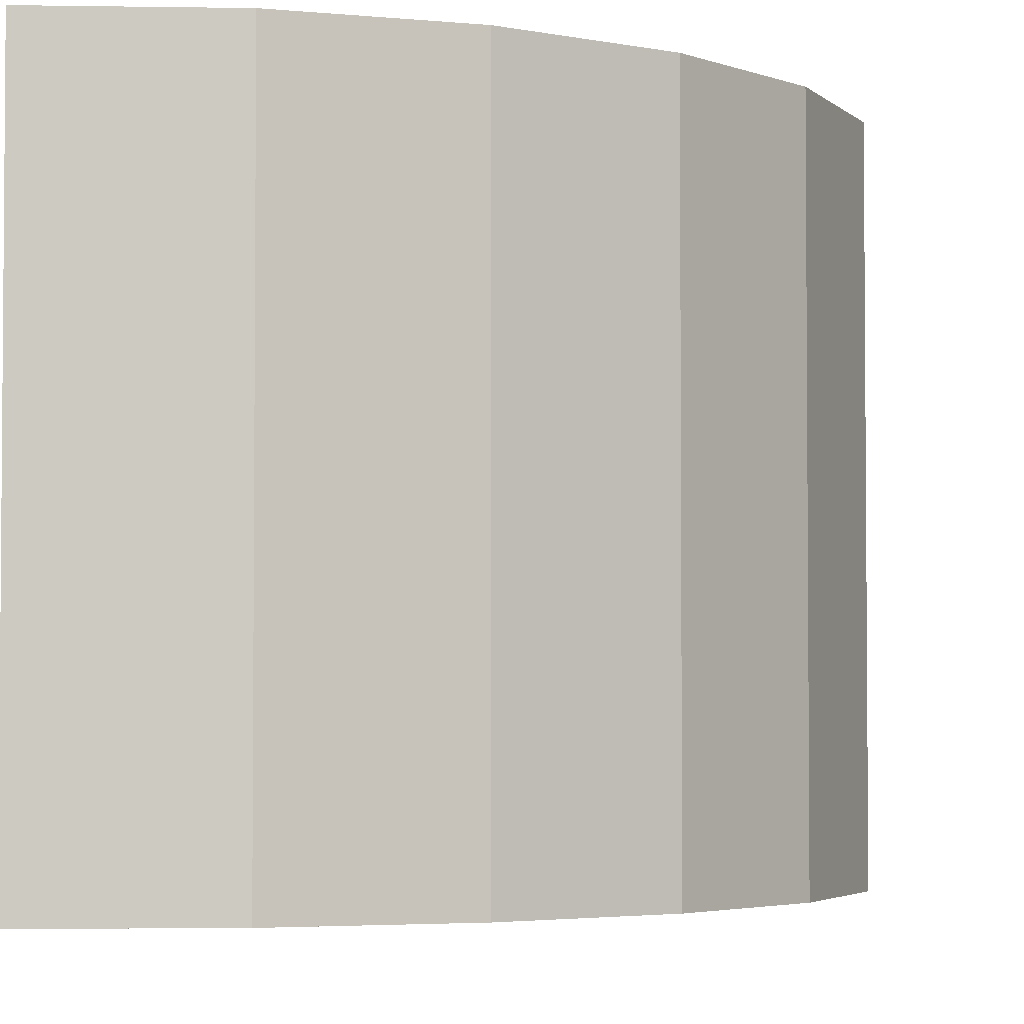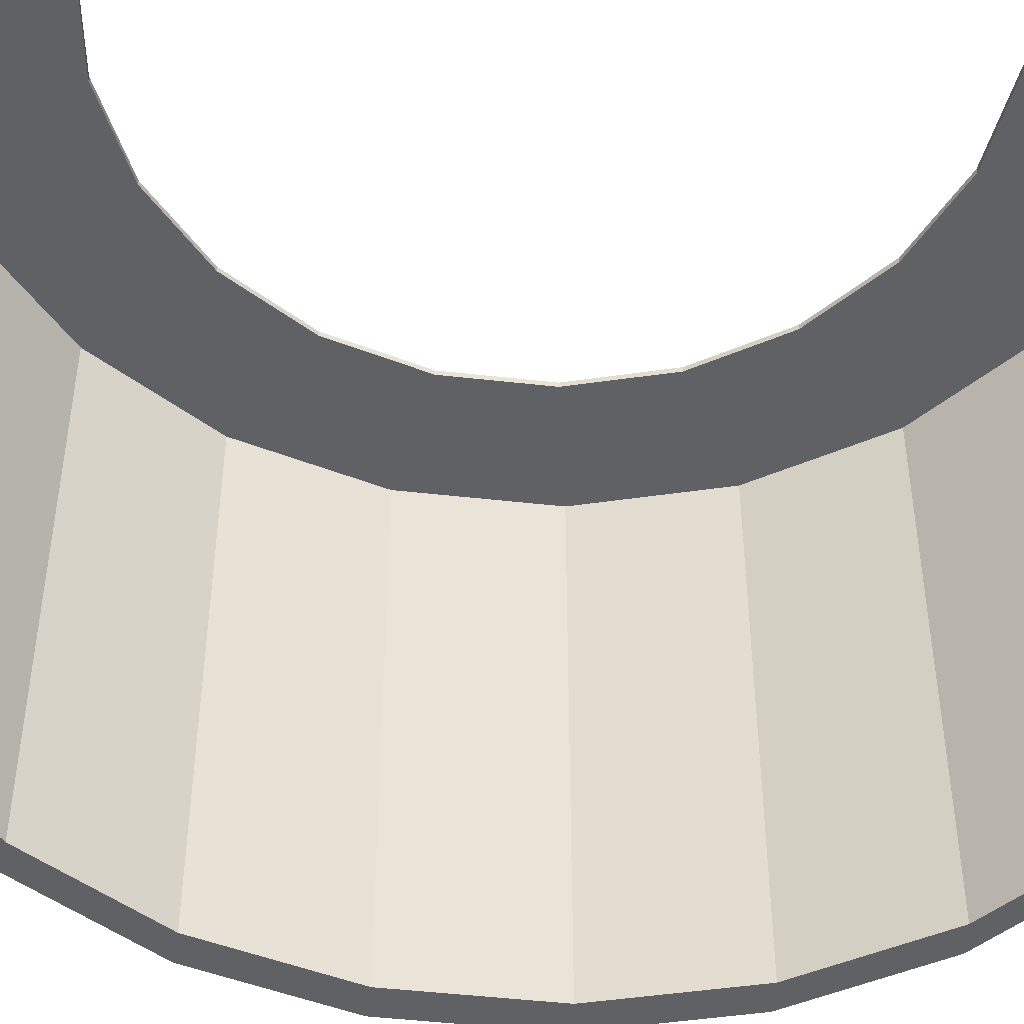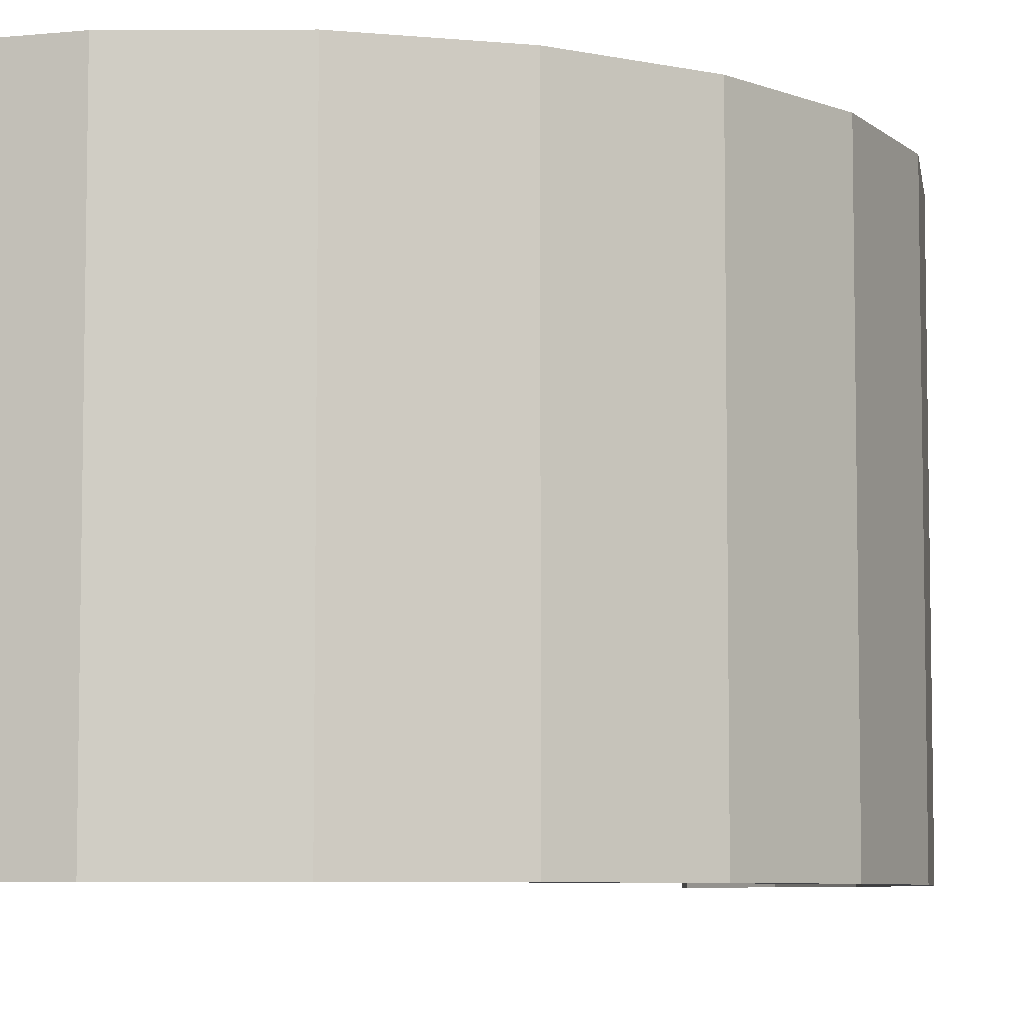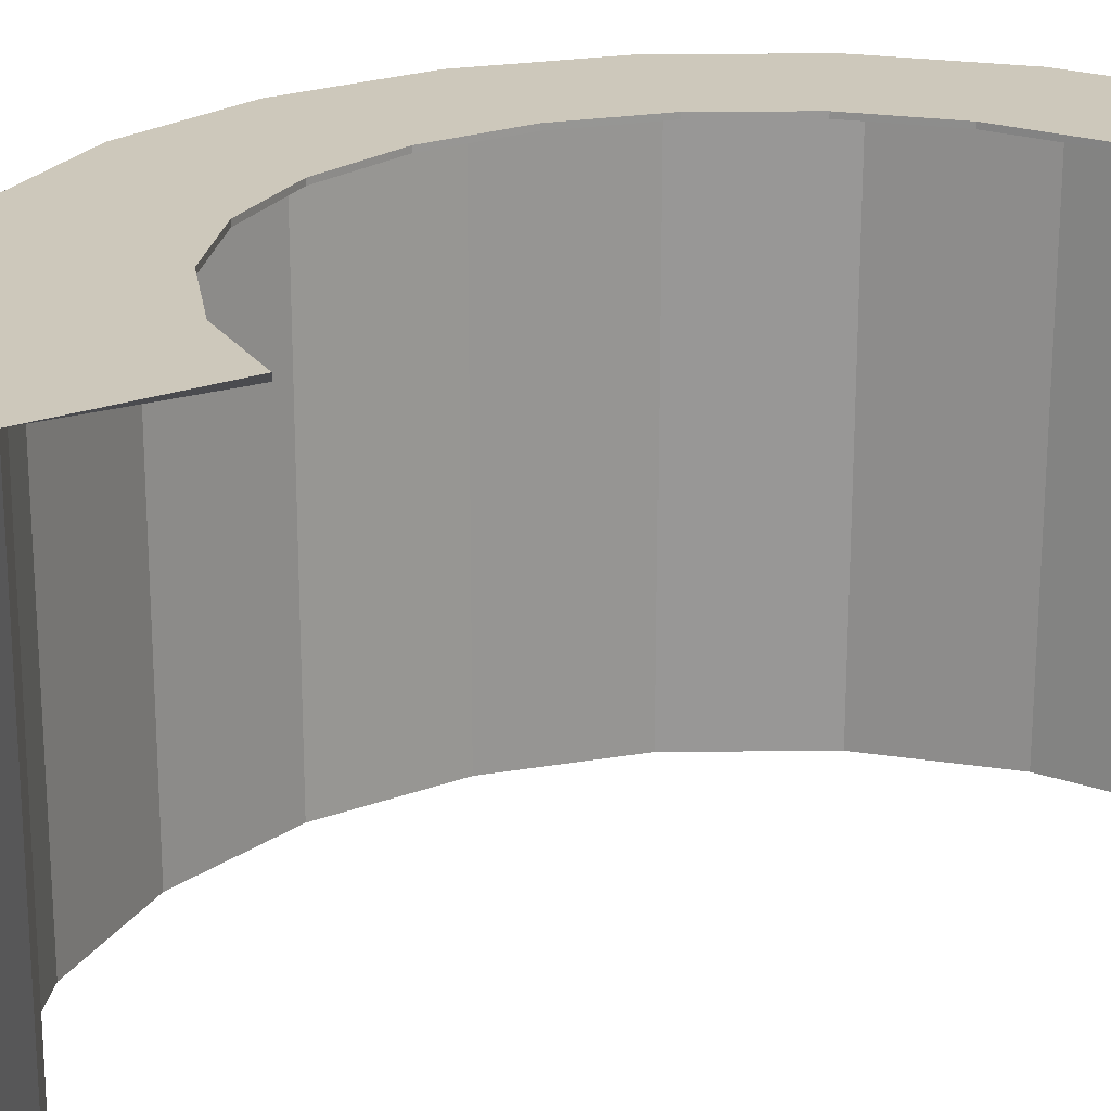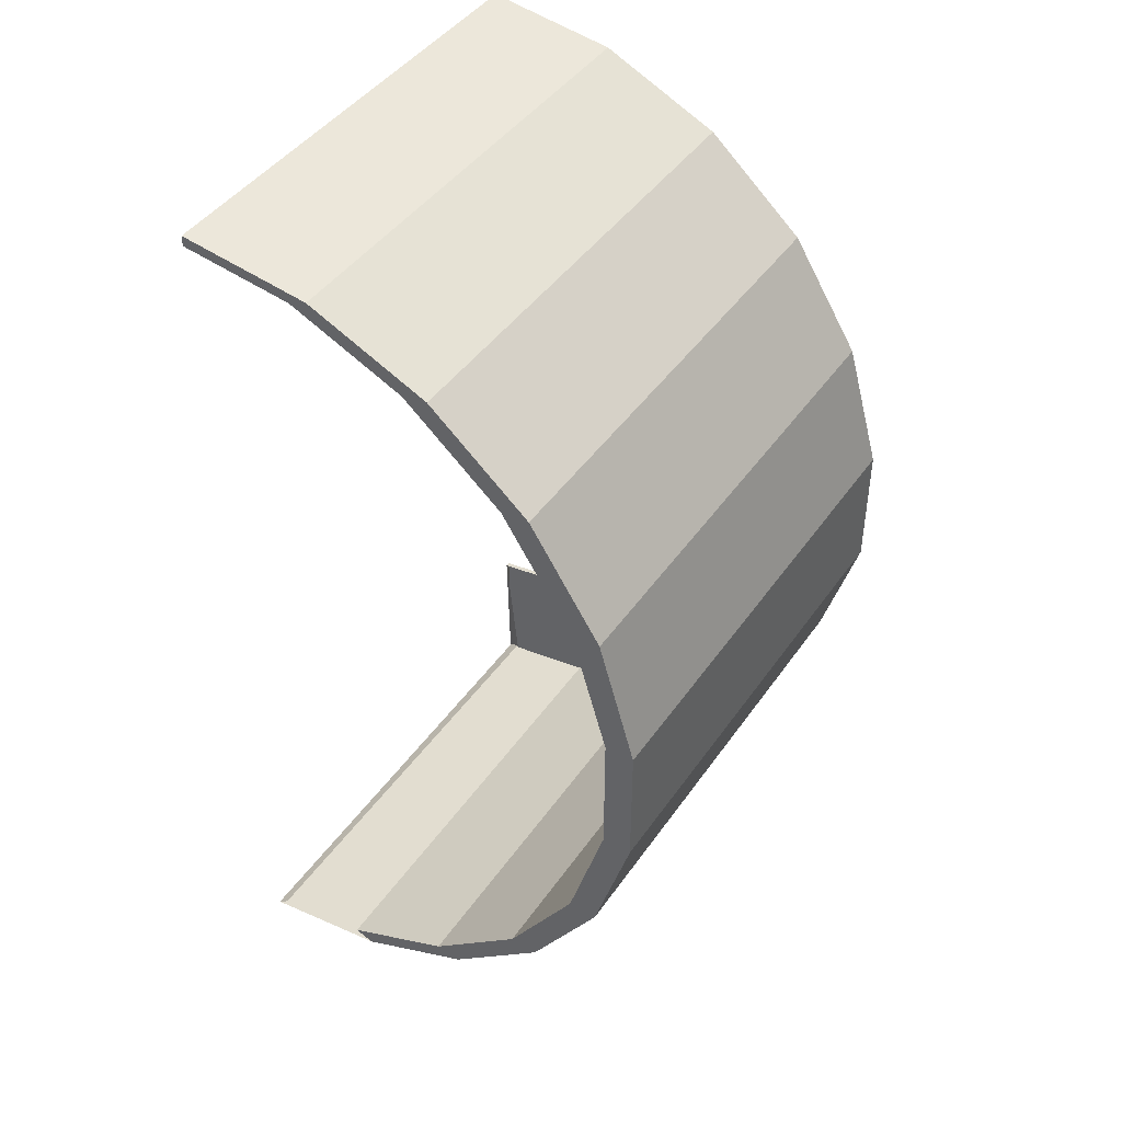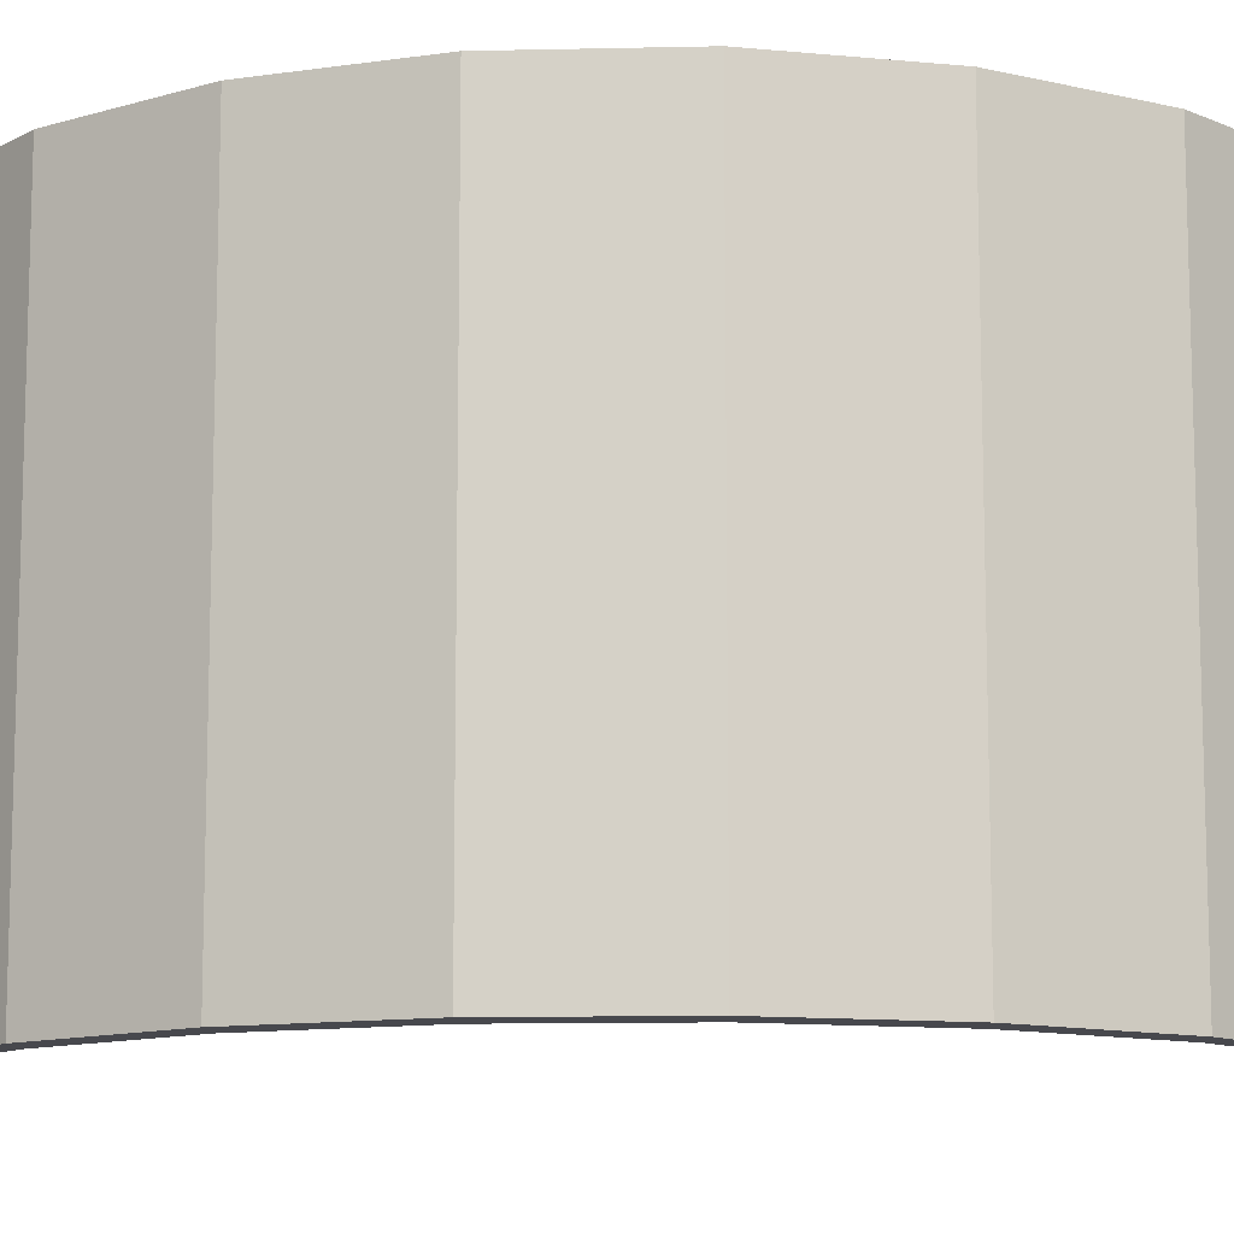
<metadata>
{"format":"obj","ext":"obj","renderer":"f3d","projection":"perspective","resolution":1024,"background":"white","views":[{"elev":-3.3,"azim":4.8,"up":"+Y"},{"elev":-48.3,"azim":-97.2,"up":"+Y"},{"elev":-6.6,"azim":41.5,"up":"+Y"},{"elev":21.8,"azim":-123.6,"up":"+Y"},{"elev":43.8,"azim":32.2,"up":"+Z"},{"elev":-11.9,"azim":93.1,"up":"+Y"}]}
</metadata>
<code>
o Plane_Plane.001
v 0.1345 -0.25 -0.9356
v 0 -0.25 -0.9549
v 0 0.25 -0.9549
v 0.1345 0.25 -0.9356
v 0 -0.25 -0.9549
v 0 0.25 -0.9549
v 0 -0.25 -0
v 0 0.25 0
v 0.1345 -0.25 -0.01934
v 0.1345 0.25 -0.01934
v 0.2581 -0.25 -0.0758
v 0.2581 0.25 -0.0758
v 0.3608 -0.25 -0.1648
v 0.3608 0.25 -0.1648
v 0.4343 -0.25 -0.2791
v 0.4343 0.25 -0.2791
v 0.4726 -0.25 -0.4095
v 0.4726 0.25 -0.4095
v 0.4726 -0.25 -0.5454
v 0.4726 0.25 -0.5454
v 0.4343 -0.25 -0.6758
v 0.4343 0.25 -0.6758
v 0.3608 -0.25 -0.7901
v 0.3608 0.25 -0.7901
v 0.2581 -0.25 -0.8791
v 0.2581 0.25 -0.8791
v 0 0.25 -0.8049
v 0.2475 0.25 -0.263
v 0.177 0.25 -0.202
v 0.09226 0.25 -0.7917
v 0.177 0.25 -0.7529
v 0.09226 0.25 -0.1633
v 0.2475 0.25 -0.6919
v 0 0.25 -0.15
v 0.2979 0.25 -0.6135
v 0.3241 0.25 -0.5241
v 0.3241 0.25 -0.4309
v 0.2979 0.25 -0.3414
v 0 0.25 -0.8049
v 0.1151 -0.25 -0.9275
v 0.1139 0.2452 -0.927
v 0.01188 -0.25 -0.9457
v 0.0142 0.2456 -0.944
v 0 0.2453 -0.01173
v 0 -0.25 -0.01089
v 0.1139 0.2452 -0.02797
v 0.1151 -0.25 -0.02744
v 0.2306 0.2452 -0.0808
v 0.2316 -0.25 -0.08062
v 0.3313 0.2451 -0.1677
v 0.332 -0.25 -0.1677
v 0.4041 0.2451 -0.2807
v 0.4046 -0.25 -0.2807
v 0.4422 0.2451 -0.41
v 0.4426 -0.25 -0.41
v 0.4422 0.2451 -0.5449
v 0.4426 -0.25 -0.5449
v 0.4041 0.2451 -0.6742
v 0.4046 -0.25 -0.6743
v 0.3313 0.2451 -0.7872
v 0.332 -0.25 -0.7873
v 0.2306 0.2452 -0.8741
v 0.2316 -0.25 -0.8743
v 0 0.245 -0.8049
v 0.177 0.245 -0.202
v 0.2475 0.245 -0.263
v 0.177 0.245 -0.7529
v 0.09226 0.245 -0.7917
v 0.09226 0.245 -0.1633
v 0.2475 0.245 -0.6919
v 0 0.245 -0.15
v 0.2979 0.245 -0.6135
v 0.3241 0.245 -0.5241
v 0.3241 0.245 -0.4309
v 0.2979 0.245 -0.3414
v 0 0.245 -0.8049
f 1 2 3 4
f 7 9 10 8
f 9 11 12 10
f 11 13 14 12
f 13 15 16 14
f 15 17 18 16
f 17 19 20 18
f 19 21 22 20
f 21 23 24 22
f 23 25 26 24
f 25 1 4 26
f 12 14 28 29
f 26 4 30 31
f 10 12 29 32
f 24 26 31 33
f 8 10 32 34
f 22 24 33 35
f 20 22 35 36
f 18 20 36 37
f 16 18 37 38
f 14 16 38 28
f 4 3 39 30
f 45 44 46 47
f 47 46 48 49
f 49 48 50 51
f 51 50 52 53
f 53 52 54 55
f 55 54 56 57
f 57 56 58 59
f 59 58 60 61
f 61 60 62 63
f 63 62 41 40
f 48 65 66 50
f 62 67 68 41
f 46 69 65 48
f 60 70 67 62
f 44 71 69 46
f 58 72 70 60
f 56 73 72 58
f 54 74 73 56
f 52 75 74 54
f 50 66 75 52
f 5 6 43 42
f 9 7 45 47
f 11 9 47 49
f 13 11 49 51
f 15 13 51 53
f 17 15 53 55
f 19 17 55 57
f 21 19 57 59
f 23 21 59 61
f 25 23 61 63
f 1 25 63 40
f 30 39 76 68
f 31 30 68 67
f 33 31 67 70
f 35 33 70 72
f 36 35 72 73
f 37 36 73 74
f 38 37 74 75
f 28 38 75 66
f 29 28 66 65
f 32 29 65 69
f 34 32 69 71
f 6 27 64 43

</code>
